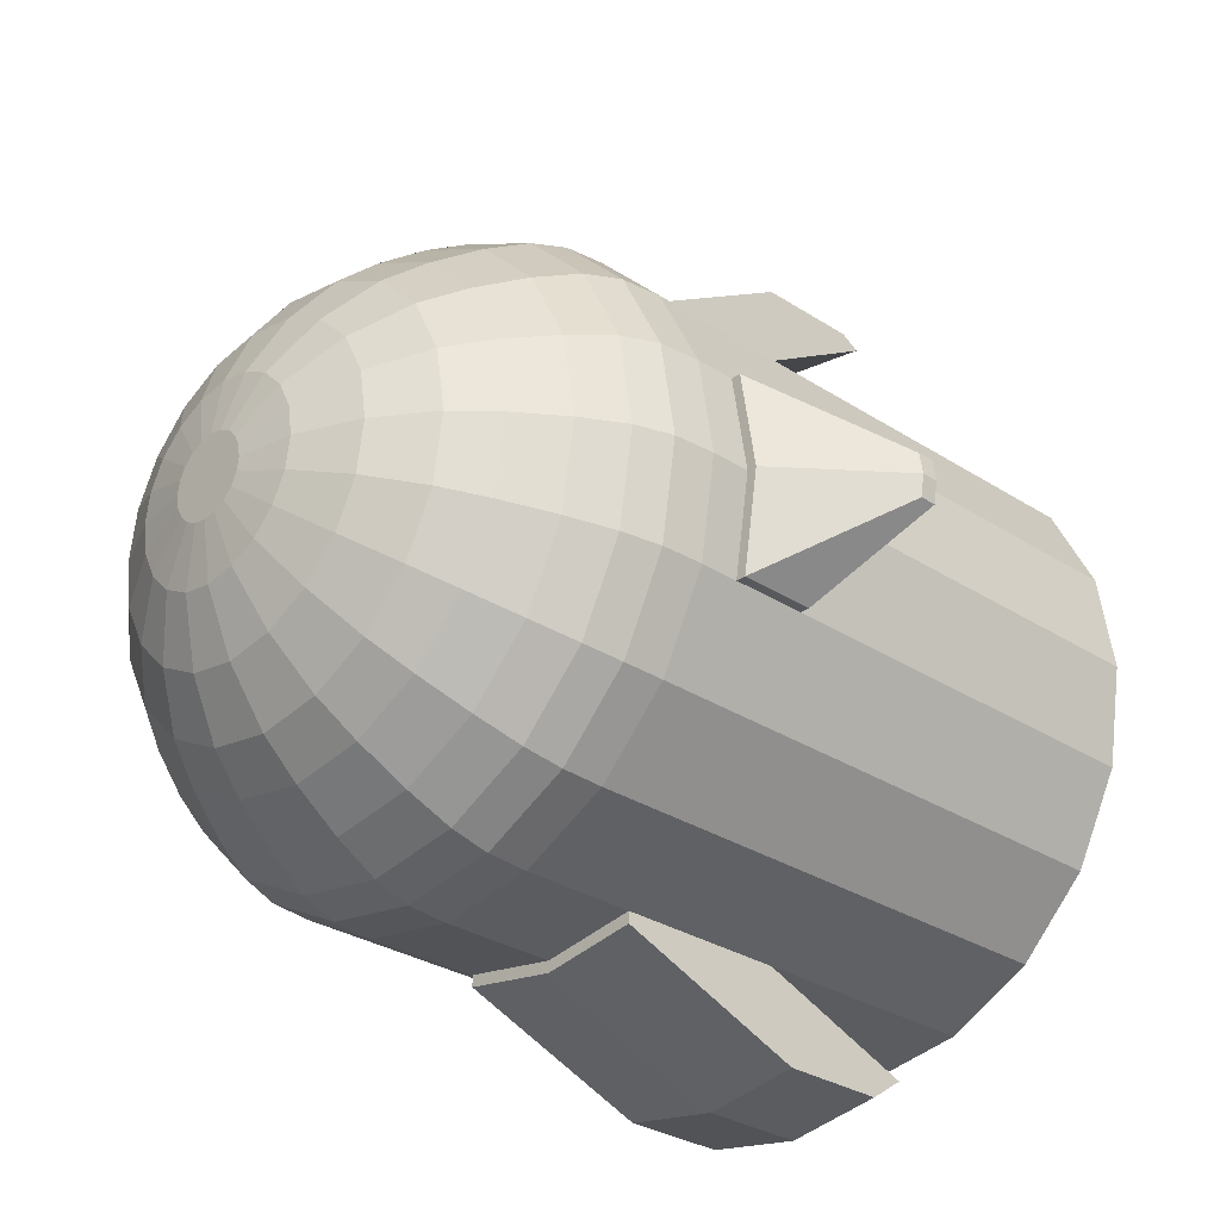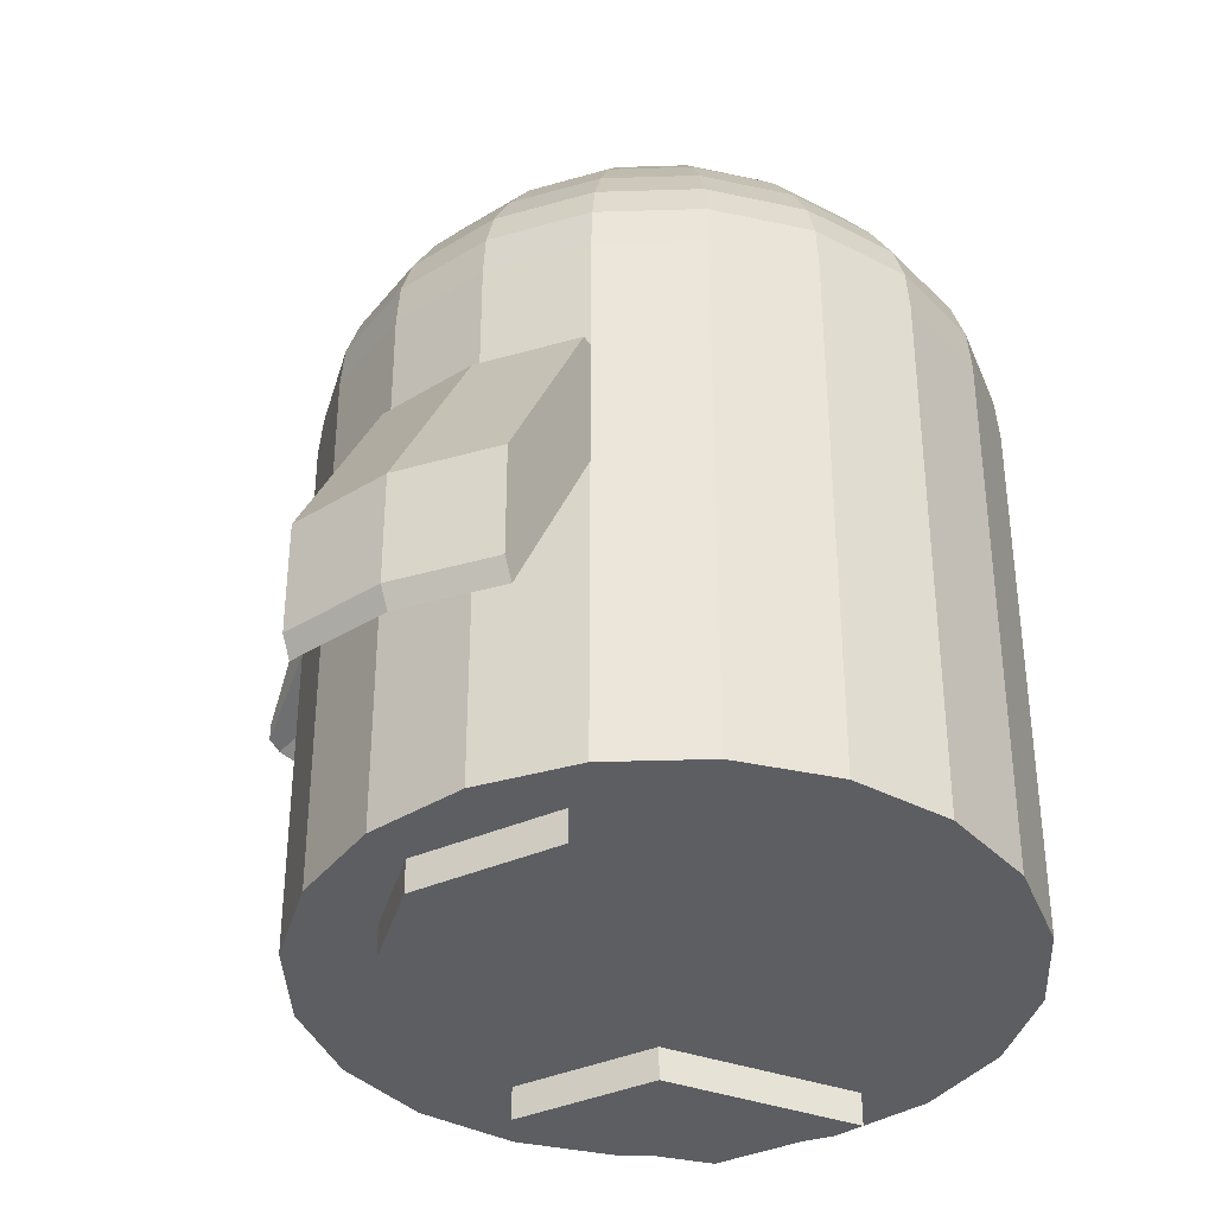
<metadata>
{"format":"obj","ext":"obj","renderer":"f3d","projection":"perspective","resolution":1024,"background":"white","views":[{"elev":-29.2,"azim":-134.0,"up":"+Z"},{"elev":-37.6,"azim":29.3,"up":"+Y"}]}
</metadata>
<code>
o Penguin_Cylinder.002
v 0 -0.72 -0.76
v 0 0.02496 -0.76
v 0.2349 -0.72 -0.7228
v 0.2349 0.02496 -0.7228
v 0.4467 -0.72 -0.6149
v 0.4467 0.02496 -0.6149
v 0.6149 -0.72 -0.4467
v 0.6149 0.02496 -0.4467
v 0.7228 -0.72 -0.2349
v 0.7228 0.02496 -0.2349
v 0.76 -0.72 0
v 0.76 0.02496 0
v 0.7228 -0.72 0.2349
v 0.7228 0.02496 0.2349
v 0.6149 -0.72 0.4467
v 0.6149 0.02496 0.4467
v 0.4467 -0.72 0.6149
v 0.4467 0.02496 0.6149
v 0.2349 -0.72 0.7228
v 0.2349 0.02496 0.7228
v -0 -0.72 0.76
v -0 0.02496 0.76
v -0.2349 -0.72 0.7228
v -0.2349 0.02496 0.7228
v -0.4467 -0.72 0.6149
v -0.4467 0.02496 0.6149
v -0.6149 -0.72 0.4467
v -0.6149 0.02496 0.4467
v -0.7228 -0.72 0.2349
v -0.7228 0.02496 0.2349
v -0.76 -0.72 -1e-06
v -0.76 0.02496 -1e-06
v -0.7228 -0.72 -0.2349
v -0.7228 0.02496 -0.2349
v -0.6149 -0.72 -0.4467
v -0.6149 0.02496 -0.4467
v -0.4467 -0.72 -0.6149
v -0.4467 0.02496 -0.6149
v -0.2349 -0.72 -0.7228
v -0.2349 0.02496 -0.7228
v -0.2351 0.4625 -0.7228
v -0.4469 0.4625 -0.6149
v -0.6151 0.4625 -0.4467
v -0.723 0.4625 -0.2349
v -0.7602 0.4625 -1e-06
v -0.723 0.4625 0.2349
v -0.6151 0.4625 0.4467
v -0.4469 0.4625 0.6149
v -0.2351 0.4625 0.7228
v -0.000203 0.4625 0.76
v 0.2346 0.4625 0.7228
v 0.4465 0.4625 0.6149
v 0.6147 0.4625 0.4467
v 0.7226 0.4625 0.2349
v 0.7598 0.4625 -0
v 0.7226 0.4625 -0.2349
v 0.6147 0.4625 -0.4467
v 0.4465 0.4625 -0.6149
v 0.2346 0.4625 -0.7228
v -0.000203 0.4625 -0.76
v -0.000119 0.2802 -0.76
v 0.2347 0.2802 -0.7228
v 0.4466 0.2802 -0.6149
v 0.6147 0.2802 -0.4467
v 0.7227 0.2802 -0.2349
v 0.7599 0.2802 -0
v 0.7227 0.2802 0.2349
v 0.6147 0.2802 0.4467
v 0.4466 0.2802 0.6149
v 0.2347 0.2802 0.7228
v -0.000119 0.2802 0.76
v -0.235 0.2802 0.7228
v -0.4468 0.2802 0.6149
v -0.615 0.2802 0.4467
v -0.7229 0.2802 0.2349
v -0.7601 0.2802 -1e-06
v -0.7229 0.2802 -0.2349
v -0.615 0.2802 -0.4467
v -0.4468 0.2802 -0.6149
v -0.235 0.2802 -0.7228
v -0.000248 0.5582 -0.76
v 0.2346 0.5582 -0.7228
v 0.4465 0.5582 -0.6149
v 0.6146 0.5582 -0.4467
v 0.7226 0.5582 -0.2349
v 0.7598 0.5582 -0
v 0.7226 0.5582 0.2349
v 0.6146 0.5582 0.4467
v 0.4465 0.5582 0.6149
v 0.2346 0.5582 0.7228
v -0.000248 0.5582 0.76
v -0.2351 0.5582 0.7228
v -0.447 0.5582 0.6149
v -0.6151 0.5582 0.4467
v -0.7231 0.5582 0.2349
v -0.7602 0.5582 -1e-06
v -0.723 0.5582 -0.2349
v -0.6151 0.5582 -0.4467
v -0.447 0.5582 -0.6149
v -0.2351 0.5582 -0.7228
v -0.000248 0.657 -0.7517
v 0.2321 0.657 -0.715
v 0.4416 0.657 -0.6082
v 0.6079 0.657 -0.4419
v 0.7147 0.657 -0.2323
v 0.7515 0.657 -0
v 0.7147 0.657 0.2323
v 0.6079 0.657 0.4419
v 0.4416 0.657 0.6082
v 0.2321 0.657 0.715
v -0.000248 0.657 0.7517
v -0.2326 0.657 0.715
v -0.4421 0.657 0.6082
v -0.6084 0.657 0.4419
v -0.7152 0.657 0.2323
v -0.752 0.657 -1e-06
v -0.7152 0.657 -0.2323
v -0.6084 0.657 -0.4419
v -0.4421 0.657 -0.6082
v -0.2325 0.657 -0.715
v -0.000248 0.7443 -0.7228
v 0.2231 0.7443 -0.6874
v 0.4246 0.7443 -0.5847
v 0.5845 0.7443 -0.4248
v 0.6871 0.7443 -0.2233
v 0.7225 0.7443 -0
v 0.6871 0.7443 0.2233
v 0.5845 0.7443 0.4248
v 0.4246 0.7443 0.5847
v 0.2231 0.7443 0.6874
v -0.000248 0.7443 0.7228
v -0.2236 0.7443 0.6874
v -0.4251 0.7443 0.5847
v -0.585 0.7443 0.4248
v -0.6876 0.7443 0.2233
v -0.723 0.7443 -1e-06
v -0.6876 0.7443 -0.2233
v -0.585 0.7443 -0.4248
v -0.4251 0.7443 -0.5847
v -0.2236 0.7443 -0.6874
v -0.000248 0.8431 -0.6647
v 0.2052 0.8431 -0.6322
v 0.3905 0.8431 -0.5378
v 0.5375 0.8431 -0.3907
v 0.6319 0.8431 -0.2054
v 0.6645 0.8431 -0
v 0.6319 0.8431 0.2054
v 0.5375 0.8431 0.3907
v 0.3905 0.8431 0.5378
v 0.2052 0.8431 0.6322
v -0.000248 0.8431 0.6647
v -0.2057 0.8431 0.6322
v -0.391 0.8431 0.5378
v -0.538 0.8431 0.3907
v -0.6324 0.8431 0.2054
v -0.665 0.8431 -1e-06
v -0.6324 0.8431 -0.2054
v -0.538 0.8431 -0.3907
v -0.391 0.8431 -0.5378
v -0.2057 0.8431 -0.6322
v -0.000248 0.9494 -0.5863
v 0.1809 0.9494 -0.5576
v 0.3444 0.9494 -0.4743
v 0.4741 0.9494 -0.3446
v 0.5574 0.9494 -0.1812
v 0.5861 0.9494 -0
v 0.5574 0.9494 0.1812
v 0.4741 0.9494 0.3446
v 0.3444 0.9494 0.4743
v 0.1809 0.9494 0.5576
v -0.000248 0.9494 0.5863
v -0.1814 0.9494 0.5576
v -0.3449 0.9494 0.4743
v -0.4746 0.9494 0.3446
v -0.5579 0.9494 0.1812
v -0.5866 0.9494 -1e-06
v -0.5579 0.9494 -0.1812
v -0.4746 0.9494 -0.3446
v -0.3449 0.9494 -0.4743
v -0.1814 0.9494 -0.5576
v -0.000248 1.037 -0.5065
v 0.1563 1.037 -0.4817
v 0.2974 1.037 -0.4097
v 0.4095 1.037 -0.2977
v 0.4814 1.037 -0.1565
v 0.5062 1.037 -0
v 0.4814 1.037 0.1565
v 0.4095 1.037 0.2977
v 0.2974 1.037 0.4097
v 0.1563 1.037 0.4817
v -0.000248 1.037 0.5065
v -0.1568 1.037 0.4817
v -0.2979 1.037 0.4097
v -0.41 1.037 0.2977
v -0.4819 1.037 0.1565
v -0.5067 1.037 -1e-06
v -0.4819 1.037 -0.1565
v -0.41 1.037 -0.2977
v -0.2979 1.037 -0.4097
v -0.1568 1.037 -0.4817
v -0.000248 1.128 -0.3817
v 0.1177 1.128 -0.363
v 0.2241 1.128 -0.3088
v 0.3085 1.128 -0.2243
v 0.3628 1.128 -0.1179
v 0.3814 1.128 -0
v 0.3628 1.128 0.1179
v 0.3085 1.128 0.2243
v 0.2241 1.128 0.3088
v 0.1177 1.128 0.363
v -0.000248 1.128 0.3817
v -0.1182 1.128 0.363
v -0.2246 1.128 0.3088
v -0.309 1.128 0.2243
v -0.3633 1.128 0.1179
v -0.3819 1.128 -1e-06
v -0.3633 1.128 -0.1179
v -0.309 1.128 -0.2243
v -0.2246 1.128 -0.3088
v -0.1182 1.128 -0.363
v -0.000248 1.192 -0.2365
v 0.07285 1.192 -0.225
v 0.1388 1.192 -0.1914
v 0.1911 1.192 -0.139
v 0.2247 1.192 -0.07309
v 0.2363 1.192 -0
v 0.2247 1.192 0.07309
v 0.1911 1.192 0.139
v 0.1388 1.192 0.1914
v 0.07285 1.192 0.225
v -0.000248 1.192 0.2365
v -0.07334 1.192 0.225
v -0.1393 1.192 0.1914
v -0.1916 1.192 0.139
v -0.2252 1.192 0.07309
v -0.2368 1.192 -1e-06
v -0.2252 1.192 -0.07309
v -0.1916 1.192 -0.139
v -0.1393 1.192 -0.1914
v -0.07334 1.192 -0.225
v -0.004046 1.215 -0.09991
v 0.02683 1.215 -0.09502
v 0.05468 1.215 -0.08083
v 0.07679 1.215 -0.05873
v 0.09098 1.215 -0.03087
v 0.09587 1.215 -0
v 0.09098 1.215 0.03087
v 0.07679 1.215 0.05873
v 0.05468 1.215 0.08083
v 0.02683 1.215 0.09502
v -0.004046 1.215 0.09991
v -0.03492 1.215 0.09502
v -0.06277 1.215 0.08083
v -0.08488 1.215 0.05873
v -0.09907 1.215 0.03087
v -0.104 1.215 -0
v -0.09907 1.215 -0.03087
v -0.08488 1.215 -0.05873
v -0.06277 1.215 -0.08083
v -0.03492 1.215 -0.09502
v 0 0.02496 -0.7873
v 0.2349 0.02496 -0.7501
v -0.2349 0.02496 -0.7501
v -0.000119 0.2802 -0.7873
v 0.2347 0.2802 -0.7501
v -0.235 0.2802 -0.7501
v 0 -0.4445 -0.9697
v 0.2349 -0.4445 -0.9325
v -0.2349 -0.4445 -0.9325
v -0.000118 -0.1892 -0.9697
v 0.2347 -0.1892 -0.9325
v -0.235 -0.1892 -0.9325
v 0.2349 0.02496 -0.7501
v 0 0.02496 -0.7873
v -0.2349 0.02496 -0.7501
v 0.2349 -0.4445 -0.9325
v 0 -0.4445 -0.9697
v -0.2349 -0.4445 -0.9325
v 0.2349 -0.05894 -0.6658
v -0 -0.05894 -0.703
v -0.2349 -0.05894 -0.6658
v 0.2349 -0.05894 -0.6932
v -0 -0.05894 -0.7304
v -0.2349 -0.05894 -0.6932
v 0.2349 -0.05894 -0.6932
v -0 -0.05894 -0.7304
v -0.2349 -0.05894 -0.6932
v 0.2349 -0.5284 -0.8755
v 0 -0.5284 -0.9127
v -0.2349 -0.5284 -0.8755
v -0.7461 0.4625 -0.2349
v 0.2349 0.02496 0.7501
v -0.2349 0.02496 0.7501
v 0.2347 0.2802 0.7501
v -0.235 0.2802 0.7501
v -0.000119 0.2802 0.7873
v -0 -0.4581 1.061
v 0.2349 -0.4581 1.024
v -0.2349 -0.4581 1.024
v 0.2347 -0.2029 1.024
v -0.235 -0.2029 1.024
v -0.000119 -0.2029 1.061
v -0 -0.02137 0.7332
v 0.2349 -0.02137 0.696
v -0.2349 -0.02137 0.696
v -0 -0.02137 0.7605
v 0.2349 -0.02137 0.7233
v -0.2349 -0.02137 0.7233
v -0 -0.5045 1.034
v 0.2349 -0.5045 0.9968
v -0.2349 -0.5045 0.9968
v -0.7833 0.4625 -1e-06
v -0.7461 0.4625 0.2349
v -0.7832 0.2802 -1e-06
v -0.746 0.2802 0.2349
v -0.746 0.2802 -0.2349
v -0.9667 0.1815 -0.03317
v -0.9749 0.1815 0.01846
v -0.9667 0.1815 0.07008
v -0.9749 0.1414 0.01846
v -0.9667 0.1414 0.07008
v -0.9667 0.1414 -0.03317
v 0 -0.72 -0.76
v 0.2349 -0.72 -0.7228
v 0.4467 -0.72 -0.6149
v 0.6149 -0.72 -0.4467
v 0.7228 -0.72 -0.2349
v 0.76 -0.72 0
v 0.7228 -0.72 0.2349
v 0.6149 -0.72 0.4467
v 0.4467 -0.72 0.6149
v 0.2349 -0.72 0.7228
v -0 -0.72 0.76
v -0.2349 -0.72 0.7228
v -0.217 -0.72 0.6149
v -0.3851 -0.72 0.4467
v -0.4931 -0.72 0.2349
v -0.76 -0.72 -1e-06
v -0.4931 -0.72 -0.2349
v -0.3851 -0.72 -0.4467
v -0.217 -0.72 -0.6149
v -0.2349 -0.72 -0.7228
v 0 -0.72 -0
v -0.1445 -0.72 0.2349
v -0.217 -0.7965 -0.6149
v -0.3851 -0.7965 -0.4467
v -0.4931 -0.7965 -0.2349
v -0.4931 -0.7965 0.2349
v -0.3851 -0.7965 0.4467
v -0.217 -0.7965 0.6149
v -0.1445 -0.7965 0.2349
v 0.1316 -0.7965 -0.6149
v 0.1316 -0.72 -0.6149
v -0.1445 -0.72 -0.2349
v -0.1445 -0.7965 -0.2349
v 0.1316 -0.7965 0.6149
v 0.1316 -0.72 0.6149
f 2 3 1
f 4 5 3
f 6 7 5
f 8 9 7
f 10 11 9
f 12 13 11
f 14 15 13
f 16 17 15
f 18 19 17
f 20 21 19
f 22 23 21
f 24 25 23
f 26 27 25
f 36 37 35
f 38 39 37
f 40 1 39
f 14 66 67
f 36 79 38
f 263 283 284
f 28 73 74
f 18 68 69
f 6 64 8
f 61 265 264
f 20 307 304
f 10 66 12
f 26 72 73
f 16 67 68
f 4 63 6
f 38 80 40
f 20 69 70
f 8 65 10
f 71 294 70
f 91 112 92
f 110 131 111
f 84 105 85
f 89 110 90
f 99 120 100
f 82 103 83
f 87 108 88
f 92 113 93
f 85 106 86
f 90 111 91
f 100 101 81
f 83 104 84
f 88 109 89
f 93 114 94
f 81 102 82
f 98 119 99
f 86 107 87
f 128 147 148
f 103 124 104
f 118 139 119
f 111 132 112
f 104 125 105
f 119 140 120
f 112 133 113
f 105 126 106
f 101 140 121
f 113 134 114
f 106 127 107
f 107 128 108
f 108 129 109
f 101 122 102
f 109 130 110
f 102 123 103
f 144 165 145
f 128 149 129
f 121 142 122
f 129 150 130
f 123 142 143
f 131 150 151
f 124 143 144
f 139 158 159
f 131 152 132
f 124 145 125
f 139 160 140
f 132 153 133
f 125 146 126
f 140 141 121
f 133 154 134
f 126 147 127
f 162 181 182
f 159 180 160
f 152 173 153
f 145 166 146
f 141 180 161
f 153 174 154
f 146 167 147
f 147 168 148
f 148 169 149
f 141 162 142
f 149 170 150
f 142 163 143
f 150 171 151
f 143 164 144
f 158 179 159
f 151 172 152
f 194 213 214
f 169 190 170
f 162 183 163
f 170 191 171
f 164 183 184
f 179 198 199
f 171 192 172
f 164 185 165
f 179 200 180
f 172 193 173
f 165 186 166
f 180 181 161
f 173 194 174
f 166 187 167
f 167 188 168
f 168 189 169
f 210 231 211
f 186 207 187
f 194 215 195
f 187 208 188
f 196 215 216
f 188 209 189
f 182 201 202
f 197 216 217
f 189 210 190
f 182 203 183
f 198 217 218
f 190 211 191
f 183 204 184
f 199 218 219
f 191 212 192
f 184 205 185
f 199 220 200
f 192 213 193
f 185 206 186
f 200 201 181
f 228 247 248
f 204 223 224
f 219 238 239
f 212 231 232
f 204 225 205
f 220 239 240
f 212 233 213
f 205 226 206
f 201 240 221
f 214 233 234
f 206 227 207
f 214 235 215
f 207 228 208
f 216 235 236
f 208 229 209
f 201 222 202
f 217 236 237
f 209 230 210
f 202 223 203
f 218 237 238
f 69 53 52
f 68 54 53
f 67 55 54
f 74 48 47
f 80 60 61
f 65 55 66
f 73 49 48
f 79 41 80
f 64 56 65
f 72 50 49
f 78 42 79
f 63 57 64
f 71 51 50
f 62 58 63
f 70 52 51
f 61 59 62
f 50 90 91
f 58 84 57
f 43 99 42
f 49 91 92
f 57 85 56
f 42 100 41
f 48 92 93
f 56 86 55
f 41 81 60
f 47 93 94
f 54 86 87
f 53 87 88
f 52 88 89
f 60 82 59
f 51 89 90
f 59 83 58
f 259 255 247
f 236 255 256
f 229 248 249
f 221 242 222
f 236 257 237
f 230 249 250
f 222 243 223
f 237 258 238
f 231 250 251
f 223 244 224
f 238 259 239
f 232 251 252
f 224 245 225
f 239 260 240
f 233 252 253
f 225 246 226
f 240 241 221
f 234 253 254
f 227 246 247
f 235 254 255
f 262 271 265
f 264 271 270
f 4 265 62
f 40 280 2
f 40 266 263
f 61 266 80
f 267 271 268
f 269 270 267
f 267 276 277
f 264 272 266
f 263 272 269
f 261 275 274
f 4 280 279
f 276 285 288
f 263 278 275
f 269 277 278
f 262 274 273
f 268 273 276
f 280 282 279
f 280 284 283
f 286 290 289
f 286 288 285
f 275 286 274
f 278 287 275
f 4 282 262
f 276 289 277
f 278 289 290
f 40 284 281
f 262 283 261
f 273 286 285
f 24 303 305
f 292 300 298
f 24 295 72
f 70 292 20
f 71 295 296
f 299 308 311
f 297 300 302
f 299 302 301
f 296 300 294
f 293 301 295
f 299 309 297
f 296 301 302
f 303 308 305
f 306 310 309
f 303 307 306
f 306 311 308
f 24 308 293
f 298 309 310
f 298 307 292
f 20 303 22
f 323 324 343
f 324 325 343
f 325 326 343
f 326 327 343
f 327 328 343
f 328 329 343
f 329 330 343
f 330 331 343
f 331 332 343
f 332 333 343
f 333 334 343
f 334 335 343
f 337 338 343
f 338 339 343
f 341 342 343
f 342 323 343
f 343 339 341
f 343 335 337
f 37 341 340
f 335 334 25
f 341 354 353
f 335 344 337
f 2 4 3
f 4 6 5
f 6 8 7
f 8 10 9
f 10 12 11
f 12 14 13
f 14 16 15
f 16 18 17
f 18 20 19
f 20 22 21
f 22 24 23
f 24 26 25
f 26 28 27
f 36 38 37
f 38 40 39
f 40 2 1
f 14 12 66
f 36 78 79
f 263 261 283
f 28 26 73
f 18 16 68
f 6 63 64
f 61 62 265
f 20 292 307
f 10 65 66
f 26 24 72
f 16 14 67
f 4 62 63
f 38 79 80
f 20 18 69
f 8 64 65
f 71 296 294
f 91 111 112
f 110 130 131
f 84 104 105
f 89 109 110
f 99 119 120
f 82 102 103
f 87 107 108
f 92 112 113
f 85 105 106
f 90 110 111
f 100 120 101
f 83 103 104
f 88 108 109
f 93 113 114
f 81 101 102
f 98 118 119
f 86 106 107
f 128 127 147
f 103 123 124
f 118 138 139
f 111 131 132
f 104 124 125
f 119 139 140
f 112 132 133
f 105 125 126
f 101 120 140
f 113 133 134
f 106 126 127
f 107 127 128
f 108 128 129
f 101 121 122
f 109 129 130
f 102 122 123
f 144 164 165
f 128 148 149
f 121 141 142
f 129 149 150
f 123 122 142
f 131 130 150
f 124 123 143
f 139 138 158
f 131 151 152
f 124 144 145
f 139 159 160
f 132 152 153
f 125 145 146
f 140 160 141
f 133 153 154
f 126 146 147
f 162 161 181
f 159 179 180
f 152 172 173
f 145 165 166
f 141 160 180
f 153 173 174
f 146 166 167
f 147 167 168
f 148 168 169
f 141 161 162
f 149 169 170
f 142 162 163
f 150 170 171
f 143 163 164
f 158 178 179
f 151 171 172
f 194 193 213
f 169 189 190
f 162 182 183
f 170 190 191
f 164 163 183
f 179 178 198
f 171 191 192
f 164 184 185
f 179 199 200
f 172 192 193
f 165 185 186
f 180 200 181
f 173 193 194
f 166 186 187
f 167 187 188
f 168 188 189
f 210 230 231
f 186 206 207
f 194 214 215
f 187 207 208
f 196 195 215
f 188 208 209
f 182 181 201
f 197 196 216
f 189 209 210
f 182 202 203
f 198 197 217
f 190 210 211
f 183 203 204
f 199 198 218
f 191 211 212
f 184 204 205
f 199 219 220
f 192 212 213
f 185 205 206
f 200 220 201
f 228 227 247
f 204 203 223
f 219 218 238
f 212 211 231
f 204 224 225
f 220 219 239
f 212 232 233
f 205 225 226
f 201 220 240
f 214 213 233
f 206 226 227
f 214 234 235
f 207 227 228
f 216 215 235
f 208 228 229
f 201 221 222
f 217 216 236
f 209 229 230
f 202 222 223
f 218 217 237
f 69 68 53
f 68 67 54
f 67 66 55
f 74 73 48
f 80 41 60
f 65 56 55
f 73 72 49
f 79 42 41
f 64 57 56
f 72 71 50
f 78 43 42
f 63 58 57
f 71 70 51
f 62 59 58
f 70 69 52
f 61 60 59
f 50 51 90
f 58 83 84
f 43 98 99
f 49 50 91
f 57 84 85
f 42 99 100
f 48 49 92
f 56 85 86
f 41 100 81
f 47 48 93
f 54 55 86
f 53 54 87
f 52 53 88
f 60 81 82
f 51 52 89
f 59 82 83
f 243 242 259
f 242 241 259
f 241 260 259
f 259 258 257
f 257 256 259
f 256 255 259
f 255 254 251
f 254 253 251
f 253 252 251
f 251 250 249
f 249 248 247
f 247 246 245
f 245 244 243
f 251 249 255
f 249 247 255
f 247 245 243
f 243 259 247
f 229 228 248
f 221 241 242
f 230 229 249
f 222 242 243
f 231 230 250
f 223 243 244
f 238 258 259
f 232 231 251
f 224 244 245
f 239 259 260
f 233 232 252
f 225 245 246
f 240 260 241
f 234 233 253
f 227 226 246
f 262 268 271
f 264 265 271
f 4 262 265
f 40 281 280
f 40 80 266
f 61 264 266
f 267 270 271
f 269 272 270
f 267 268 276
f 264 270 272
f 263 266 272
f 261 263 275
f 4 2 280
f 276 273 285
f 263 269 278
f 269 267 277
f 262 261 274
f 268 262 273
f 280 283 282
f 280 281 284
f 286 287 290
f 286 289 288
f 275 287 286
f 278 290 287
f 4 279 282
f 276 288 289
f 278 277 289
f 40 263 284
f 262 282 283
f 273 274 286
f 24 22 303
f 292 294 300
f 24 293 295
f 70 294 292
f 71 72 295
f 299 293 308
f 297 298 300
f 299 297 302
f 296 302 300
f 293 299 301
f 299 311 309
f 296 295 301
f 303 306 308
f 306 307 310
f 303 304 307
f 306 309 311
f 24 305 308
f 298 297 309
f 298 310 307
f 20 304 303
f 33 35 339
f 35 37 340
f 37 342 341
f 340 339 35
f 339 338 33
f 25 27 336
f 27 29 337
f 336 27 337
f 29 338 337
f 336 335 25
f 341 339 354
f 335 357 344
f 236 235 255
f 236 256 257
f 237 257 258
f 235 234 254
f 76 315 314
f 45 313 46
f 314 321 320
f 315 319 321
f 45 291 312
f 77 291 44
f 76 316 77
f 46 315 75
f 320 319 318
f 320 317 322
f 312 317 318
f 316 317 291
f 314 322 316
f 312 319 313
f 354 352 353
f 357 351 344
f 340 347 339
f 347 354 339
f 337 349 336
f 341 346 340
f 348 350 349
f 345 347 346
f 345 355 347
f 336 350 335
f 350 351 356
f 350 357 335
f 341 352 345
f 337 351 348
f 76 75 315
f 45 312 313
f 314 315 321
f 315 313 319
f 45 44 291
f 77 316 291
f 76 314 316
f 46 313 315
f 320 321 319
f 320 318 317
f 312 291 317
f 316 322 317
f 314 320 322
f 312 318 319
f 354 355 352
f 357 356 351
f 340 346 347
f 347 355 354
f 337 348 349
f 341 345 346
f 345 352 355
f 336 349 350
f 350 348 351
f 350 356 357
f 341 353 352
f 337 344 351
f 28 29 27
f 30 31 29
f 32 33 31
f 34 35 33
f 32 75 76
f 34 78 36
f 30 74 75
f 32 77 34
f 96 117 97
f 95 114 115
f 97 118 98
f 96 115 116
f 114 135 115
f 115 136 116
f 116 137 117
f 118 137 138
f 136 155 156
f 137 156 157
f 138 157 158
f 134 155 135
f 154 175 155
f 156 175 176
f 157 176 177
f 158 177 178
f 177 196 197
f 177 198 178
f 174 195 175
f 176 195 196
f 75 47 46
f 77 43 78
f 46 94 95
f 45 95 96
f 45 97 44
f 44 98 43
f 28 30 29
f 30 32 31
f 32 34 33
f 34 36 35
f 32 30 75
f 34 77 78
f 30 28 74
f 32 76 77
f 96 116 117
f 95 94 114
f 97 117 118
f 96 95 115
f 114 134 135
f 115 135 136
f 116 136 137
f 118 117 137
f 136 135 155
f 137 136 156
f 138 137 157
f 134 154 155
f 154 174 175
f 156 155 175
f 157 156 176
f 158 157 177
f 177 176 196
f 177 197 198
f 174 194 195
f 176 175 195
f 75 74 47
f 77 44 43
f 46 47 94
f 45 46 95
f 45 96 97
f 44 97 98

</code>
